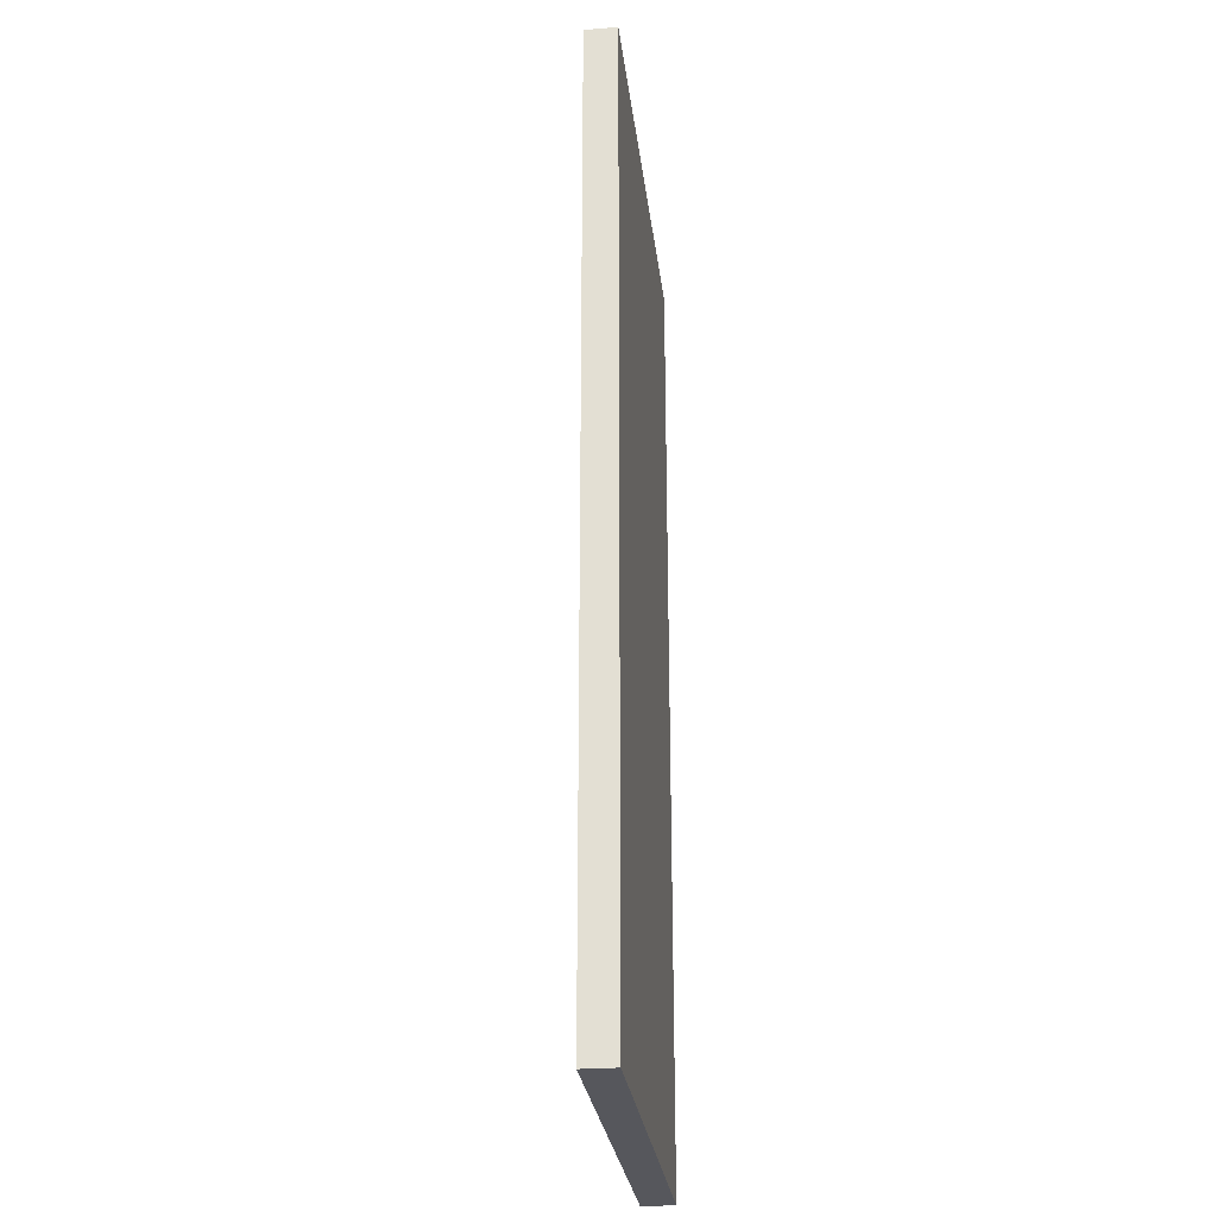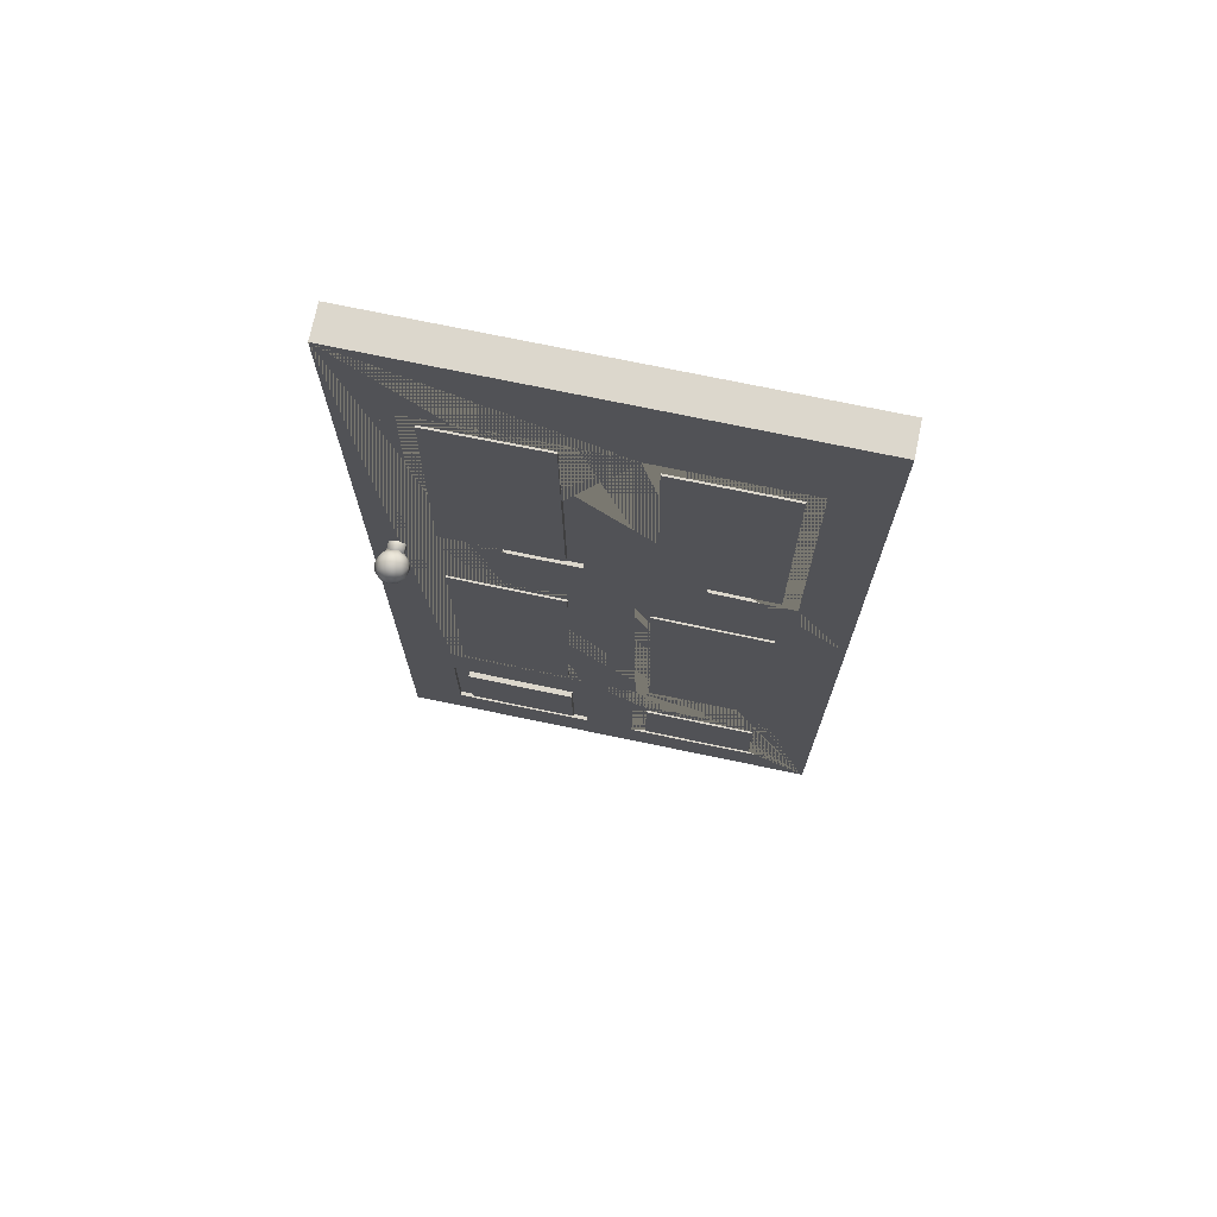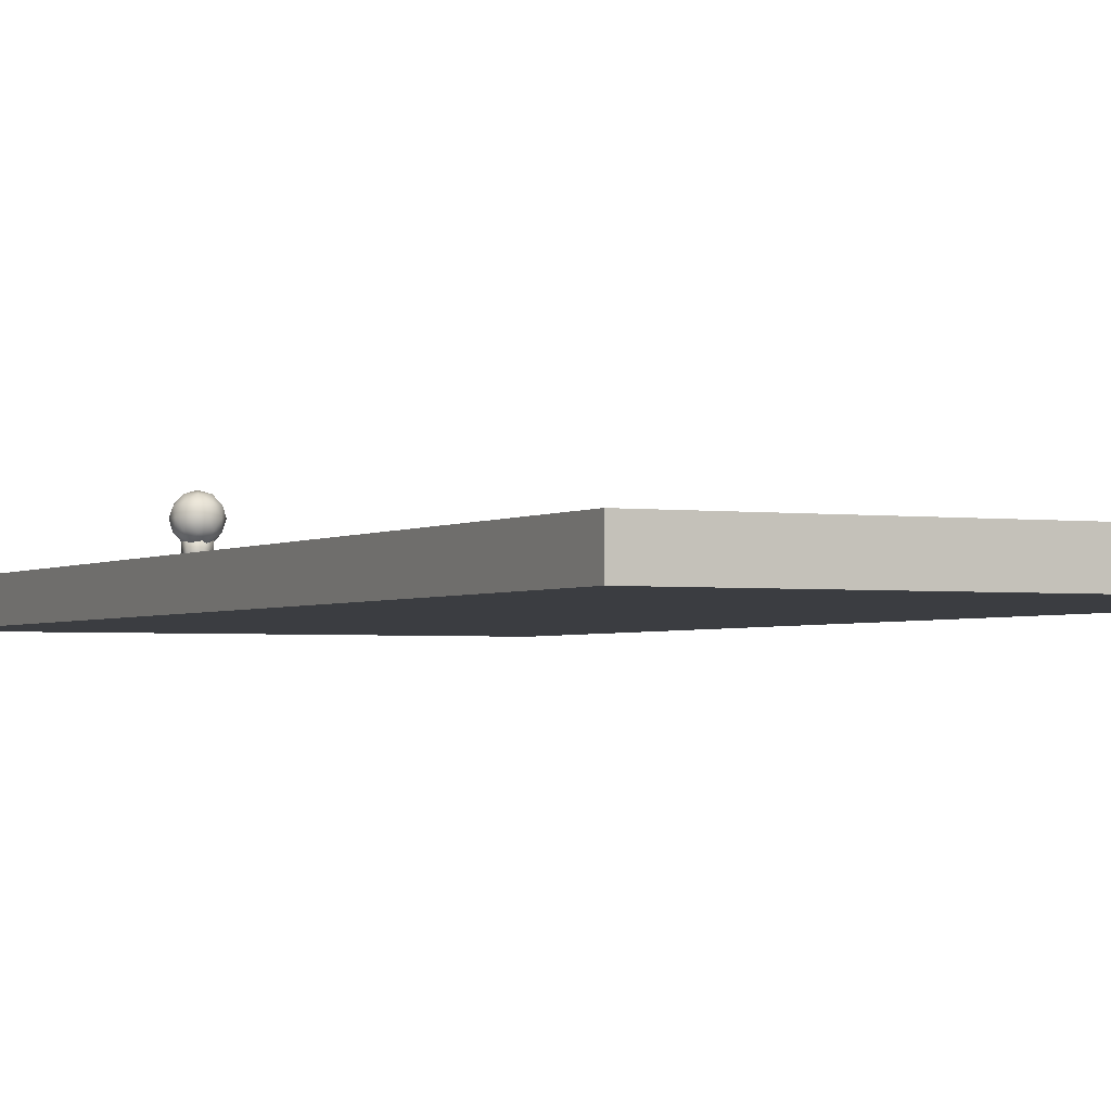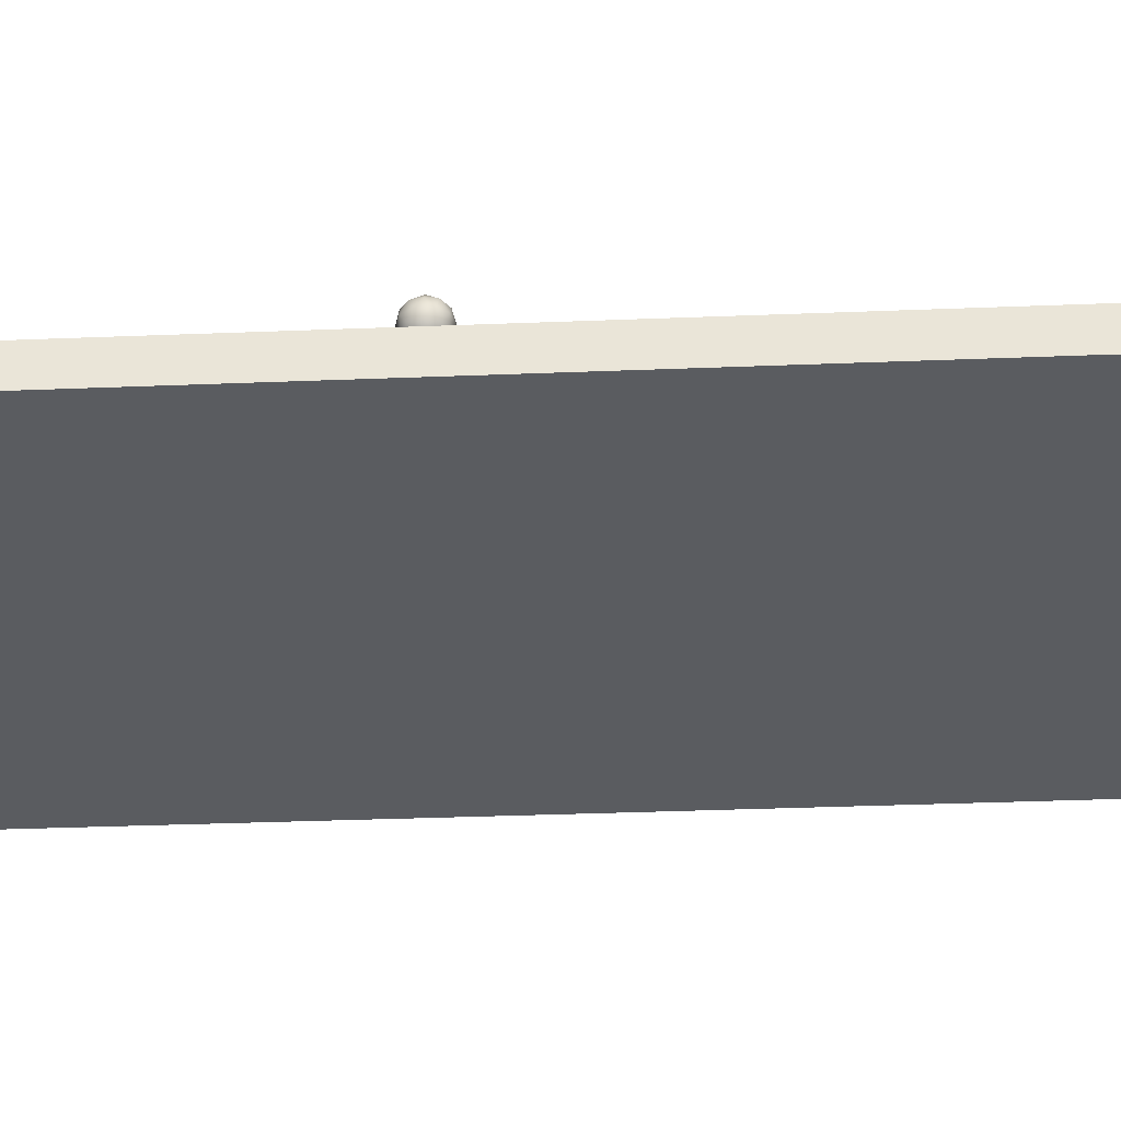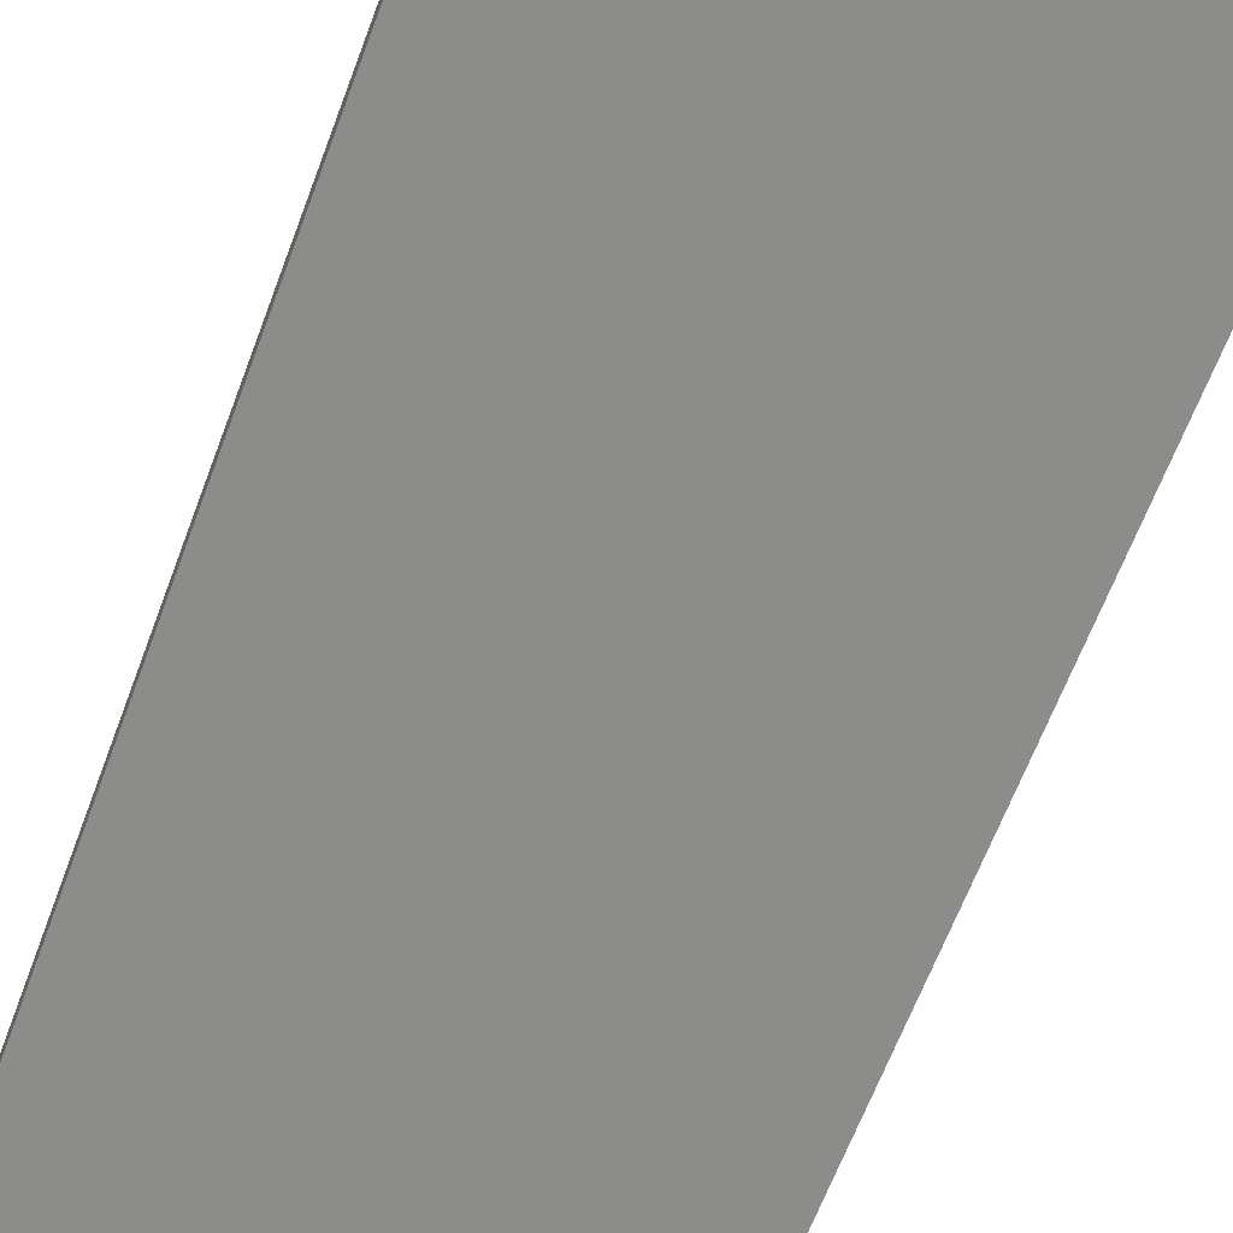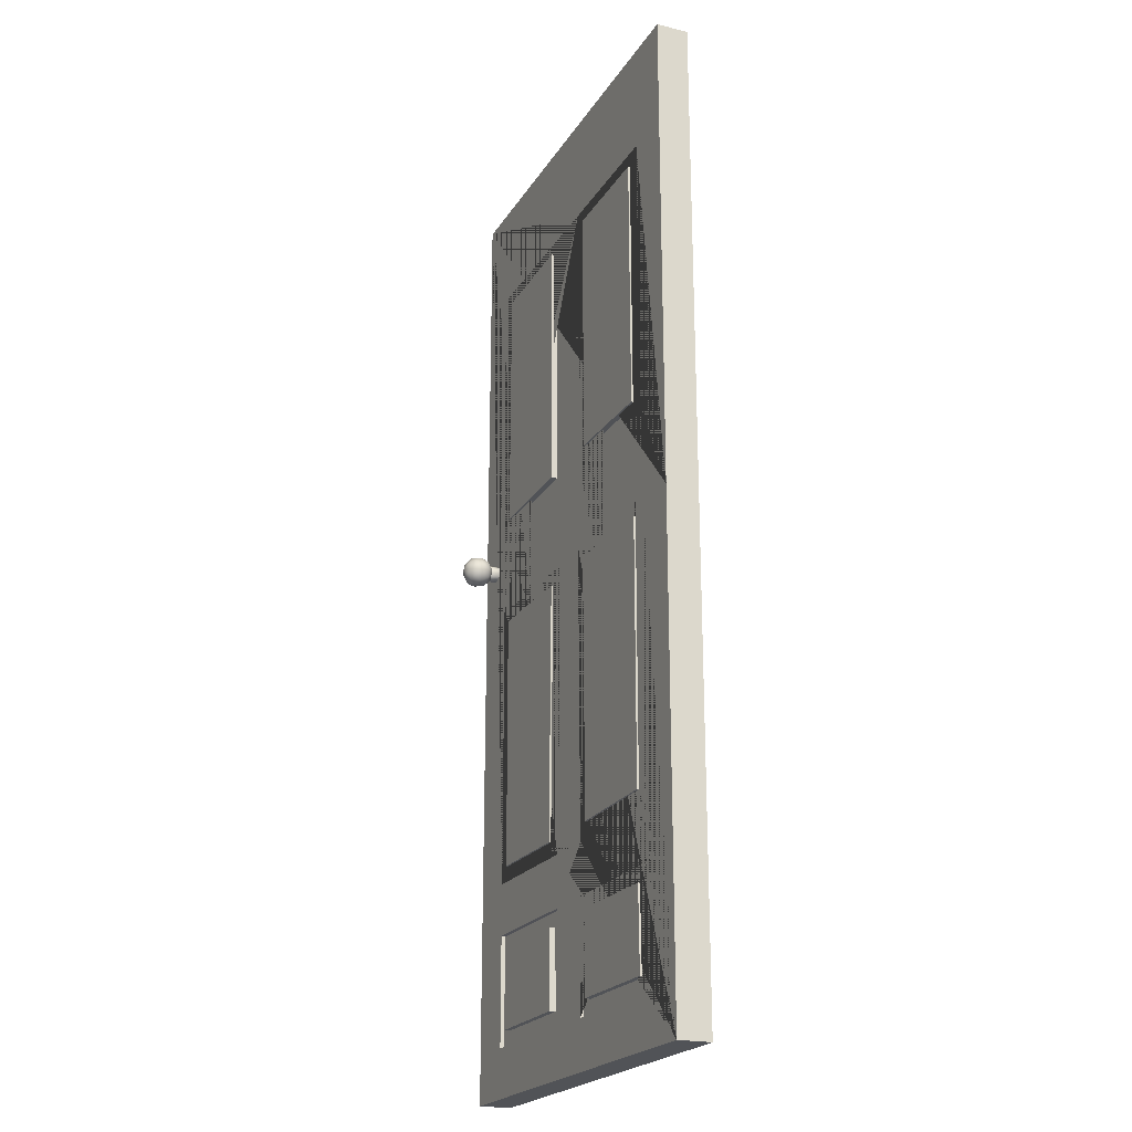
<metadata>
{"format":"obj","ext":"obj","renderer":"f3d","projection":"perspective","resolution":1024,"background":"white","views":[{"elev":-27.4,"azim":-83.2,"up":"+Z"},{"elev":72.9,"azim":-168.2,"up":"+Z"},{"elev":-2.4,"azim":153.8,"up":"+Y"},{"elev":-34.4,"azim":93.1,"up":"+Y"},{"elev":-64.1,"azim":-20.4,"up":"+Y"},{"elev":-21.6,"azim":-113.4,"up":"+Z"}]}
</metadata>
<code>
o dOOR_Cylinder
v 0.9789 0.137 0.259
v 0.9789 0.229 0.259
v 1.019 0.137 0.282
v 1.019 0.229 0.282
v 1.019 0.137 0.328
v 1.019 0.229 0.328
v 0.9789 0.137 0.351
v 0.9789 0.229 0.351
v 0.9391 0.137 0.328
v 0.9391 0.229 0.328
v 0.9391 0.137 0.282
v 0.9391 0.229 0.282
v -1.114 0 -0
v -1.114 0 -2.494
v 1.114 0 -2.497
v 1.114 0 2.497
v -1.111 0 2.494
v -1.114 0.1657 -0
v -1.114 0.1657 -2.494
v 1.114 0.1657 -2.497
v 1.114 0.1657 2.497
v -1.111 0.1657 2.494
v -0.7904 0.1657 -2.176
v -0.7821 0.1657 -1.769
v -0.2081 0.1657 -1.765
v -0.2054 0.1657 -2.177
v 0.2004 0.1657 -2.17
v 0.2059 0.1657 -1.772
v 0.7713 0.1657 -1.77
v 0.7713 0.1657 -2.173
v -0.7845 0.1657 -1.348
v -0.7861 0.1657 -0.03585
v -0.1983 0.1657 -0.02969
v -0.2163 0.1657 -1.356
v 0.2143 0.1657 -1.357
v 0.196 0.1657 -0.03491
v 0.7768 0.1657 -0.03341
v 0.7683 0.1657 -1.352
v -0.7758 0.1657 0.5617
v -0.773 0.1657 1.865
v -0.203 0.1657 1.862
v -0.2209 0.1657 0.5697
v 0.1937 0.1657 0.5624
v 0.2024 0.1657 1.878
v 0.7682 0.1657 1.866
v 0.7778 0.1657 0.5557
v -0.8687 0.1657 -2.253
v -0.8573 0.1657 -1.692
v -0.1319 0.1657 -1.688
v -0.1281 0.1657 -2.254
v 0.1226 0.1657 -2.246
v 0.1302 0.1657 -1.696
v 0.848 0.1657 -1.693
v 0.848 0.1657 -2.25
v -0.8611 0.1657 -1.424
v -0.8629 0.1657 0.04008
v -0.1205 0.1657 0.04787
v -0.1406 0.1657 -1.434
v 0.1387 0.1657 -1.434
v 0.1182 0.1657 0.04163
v 0.854 0.1657 0.04353
v 0.8446 0.1657 -1.428
v -0.8527 0.1657 0.4838
v -0.8496 0.1657 1.942
v -0.1252 0.1657 1.938
v -0.1452 0.1657 0.494
v 0.1164 0.1657 0.4866
v 0.1262 0.1657 1.957
v 0.8444 0.1657 1.941
v 0.8551 0.1657 0.478
v -0.7904 0.1752 -2.176
v -0.7821 0.1752 -1.769
v -0.2081 0.1752 -1.765
v -0.2054 0.1752 -2.177
v 0.2004 0.1752 -2.17
v 0.2059 0.1752 -1.772
v 0.7713 0.1752 -1.77
v 0.7713 0.1752 -2.173
v -0.7845 0.1752 -1.348
v -0.7861 0.1752 -0.03585
v -0.1983 0.1752 -0.02969
v -0.2163 0.1752 -1.356
v 0.2143 0.1752 -1.357
v 0.196 0.1752 -0.03491
v 0.7768 0.1752 -0.03341
v 0.7683 0.1752 -1.352
v -0.7758 0.1752 0.5617
v -0.773 0.1752 1.865
v -0.203 0.1752 1.862
v -0.2209 0.1752 0.5697
v 0.1937 0.1752 0.5624
v 0.2024 0.1752 1.878
v 0.7682 0.1752 1.866
v 0.7778 0.1752 0.5557
v -0.8687 0.1449 -2.253
v -0.8573 0.1449 -1.692
v -0.1319 0.1449 -1.688
v -0.1281 0.1449 -2.254
v 0.1226 0.1449 -2.246
v 0.1302 0.1449 -1.696
v 0.848 0.1449 -1.693
v 0.848 0.1449 -2.25
v -0.8611 0.1449 -1.424
v -0.8629 0.1449 0.04008
v -0.1205 0.1449 0.04787
v -0.1406 0.1449 -1.434
v 0.1387 0.1449 -1.434
v 0.1182 0.1449 0.04163
v 0.854 0.1449 0.04353
v 0.8446 0.1449 -1.428
v -0.8527 0.1449 0.4838
v -0.8496 0.1449 1.942
v -0.1252 0.1449 1.938
v -0.1452 0.1449 0.494
v 0.1164 0.1449 0.4866
v 0.1262 0.1449 1.957
v 0.8444 0.1449 1.941
v 0.8551 0.1449 0.478
v -0.7904 0.1449 -2.176
v -0.7821 0.1449 -1.769
v -0.2081 0.1449 -1.765
v -0.2054 0.1449 -2.177
v 0.2004 0.1449 -2.17
v 0.2059 0.1449 -1.772
v 0.7713 0.1449 -1.77
v 0.7713 0.1449 -2.173
v -0.7845 0.1449 -1.348
v -0.7861 0.1449 -0.03585
v -0.1983 0.1449 -0.02969
v -0.2163 0.1449 -1.356
v 0.2143 0.1449 -1.357
v 0.196 0.1449 -0.03491
v 0.7768 0.1449 -0.03341
v 0.7683 0.1449 -1.352
v -0.7758 0.1449 0.5617
v -0.773 0.1449 1.865
v -0.203 0.1449 1.862
v -0.2209 0.1449 0.5697
v 0.1937 0.1449 0.5624
v 0.2024 0.1449 1.878
v 0.7682 0.1449 1.866
v 0.7778 0.1449 0.5557
v 0.9782 0.1944 0.3037
v 1.037 0.2394 0.3465
v 0.9557 0.2394 0.373
v 0.9053 0.2394 0.3037
v 0.9557 0.2394 0.2344
v 1.037 0.2394 0.2608
v 1.001 0.3123 0.373
v 0.9192 0.3123 0.3465
v 0.9192 0.3123 0.2608
v 1.001 0.3123 0.2344
v 1.051 0.3123 0.3037
v 0.9782 0.3574 0.3037
v 0.965 0.2066 0.3444
v 1.013 0.2066 0.3289
v 0.9996 0.233 0.3696
v 1.048 0.233 0.3037
v 1.013 0.2066 0.2785
v 0.9354 0.2066 0.3037
v 0.9221 0.233 0.3444
v 0.965 0.2066 0.2629
v 0.9221 0.233 0.2629
v 0.9996 0.233 0.2377
v 1.056 0.2759 0.3289
v 1.056 0.2759 0.2785
v 0.9782 0.2759 0.3852
v 1.026 0.2759 0.3696
v 0.9007 0.2759 0.3289
v 0.9303 0.2759 0.3696
v 0.9303 0.2759 0.2377
v 0.9007 0.2759 0.2785
v 1.026 0.2759 0.2377
v 0.9782 0.2759 0.2222
v 1.034 0.3187 0.3444
v 0.9568 0.3187 0.3696
v 0.9089 0.3187 0.3037
v 0.9568 0.3187 0.2377
v 1.034 0.3187 0.2629
v 0.9915 0.3452 0.3444
v 1.021 0.3452 0.3037
v 0.9435 0.3452 0.3289
v 0.9435 0.3452 0.2785
v 0.9915 0.3452 0.2629
f 14 15 16 17 13
f 19 47 50 20
f 16 21 22 17
f 14 19 20 15
f 17 22 18 13
f 15 20 21 16
f 13 18 19 14
f 29 77 76 28
f 48 47 19 55 58 52 51 50 49
f 20 50 51 54
f 36 84 83 35
f 19 18 63 66 65 68 67 70 61 60 59 58 57 56 55
f 39 87 90 42
f 21 20 54 53 52 58 59 62 61
f 28 76 75 27
f 18 22 21 65 64 63
f 31 79 82 34
f 65 21 61 70 69 68
f 42 90 89 41
f 57 105 104 56
f 40 136 137 41
f 66 114 113 65
f 26 122 119 23
f 56 104 103 55
f 39 135 136 40
f 65 113 112 64
f 25 121 122 26
f 38 134 131 35
f 64 112 111 63
f 24 120 121 25
f 37 133 134 38
f 23 119 120 24
f 51 99 102 54
f 36 132 133 37
f 54 102 101 53
f 35 131 132 36
f 59 107 110 62
f 53 101 100 52
f 34 130 127 31
f 62 110 109 61
f 67 115 118 70
f 52 100 99 51
f 33 129 130 34
f 71 72 73 74
f 78 75 76 77
f 81 82 79 80
f 86 83 84 85
f 88 89 90 87
f 93 94 91 92
f 44 92 91 43
f 37 85 84 36
f 30 78 77 29
f 45 93 92 44
f 38 86 85 37
f 27 75 78 30
f 46 94 93 45
f 24 72 71 23
f 35 83 86 38
f 32 80 79 31
f 43 91 94 46
f 25 73 72 24
f 40 88 87 39
f 33 81 80 32
f 26 74 73 25
f 41 89 88 40
f 34 82 81 33
f 23 71 74 26
f 119 95 96 120
f 120 96 97 121
f 121 97 98 122
f 122 98 95 119
f 123 99 100 124
f 124 100 101 125
f 125 101 102 126
f 126 102 99 123
f 127 103 104 128
f 128 104 105 129
f 129 105 106 130
f 130 106 103 127
f 131 107 108 132
f 132 108 109 133
f 133 109 110 134
f 134 110 107 131
f 135 111 112 136
f 136 112 113 137
f 137 113 114 138
f 138 114 111 135
f 139 115 116 140
f 140 116 117 141
f 141 117 118 142
f 142 118 115 139
f 27 123 124 28
f 48 96 95 47
f 63 111 114 66
f 41 137 138 42
f 58 106 105 57
f 28 124 125 29
f 49 97 96 48
f 42 138 135 39
f 55 103 106 58
f 29 125 126 30
f 50 98 97 49
f 43 139 140 44
f 30 126 123 27
f 47 95 98 50
f 68 116 115 67
f 44 140 141 45
f 31 127 128 32
f 69 117 116 68
f 45 141 142 46
f 60 108 107 59
f 32 128 129 33
f 70 118 117 69
f 46 142 139 43
f 61 109 108 60
f 1 2 4 3
f 3 4 6 5
f 5 6 8 7
f 7 8 10 9
f 4 2 12 10 8 6
f 9 10 12 11
f 11 12 2 1
f 1 3 5 7 9 11
f 143 156 155
f 144 156 158
f 143 155 160
f 143 160 162
f 143 162 159
f 144 158 165
f 145 157 167
f 146 161 169
f 147 163 171
f 148 164 173
f 144 165 168
f 145 167 170
f 146 169 172
f 147 171 174
f 148 173 166
f 149 175 180
f 150 176 182
f 151 177 183
f 152 178 184
f 153 179 181
f 181 184 154
f 181 179 184
f 179 152 184
f 184 183 154
f 184 178 183
f 178 151 183
f 183 182 154
f 183 177 182
f 177 150 182
f 182 180 154
f 182 176 180
f 176 149 180
f 180 181 154
f 180 175 181
f 175 153 181
f 166 179 153
f 166 173 179
f 173 152 179
f 174 178 152
f 174 171 178
f 171 151 178
f 172 177 151
f 172 169 177
f 169 150 177
f 170 176 150
f 170 167 176
f 167 149 176
f 168 175 149
f 168 165 175
f 165 153 175
f 173 174 152
f 173 164 174
f 164 147 174
f 171 172 151
f 171 163 172
f 163 146 172
f 169 170 150
f 169 161 170
f 161 145 170
f 167 168 149
f 167 157 168
f 157 144 168
f 165 166 153
f 165 158 166
f 158 148 166
f 159 164 148
f 159 162 164
f 162 147 164
f 162 163 147
f 162 160 163
f 160 146 163
f 160 161 146
f 160 155 161
f 155 145 161
f 158 159 148
f 158 156 159
f 156 143 159
f 155 157 145
f 155 156 157
f 156 144 157

</code>
